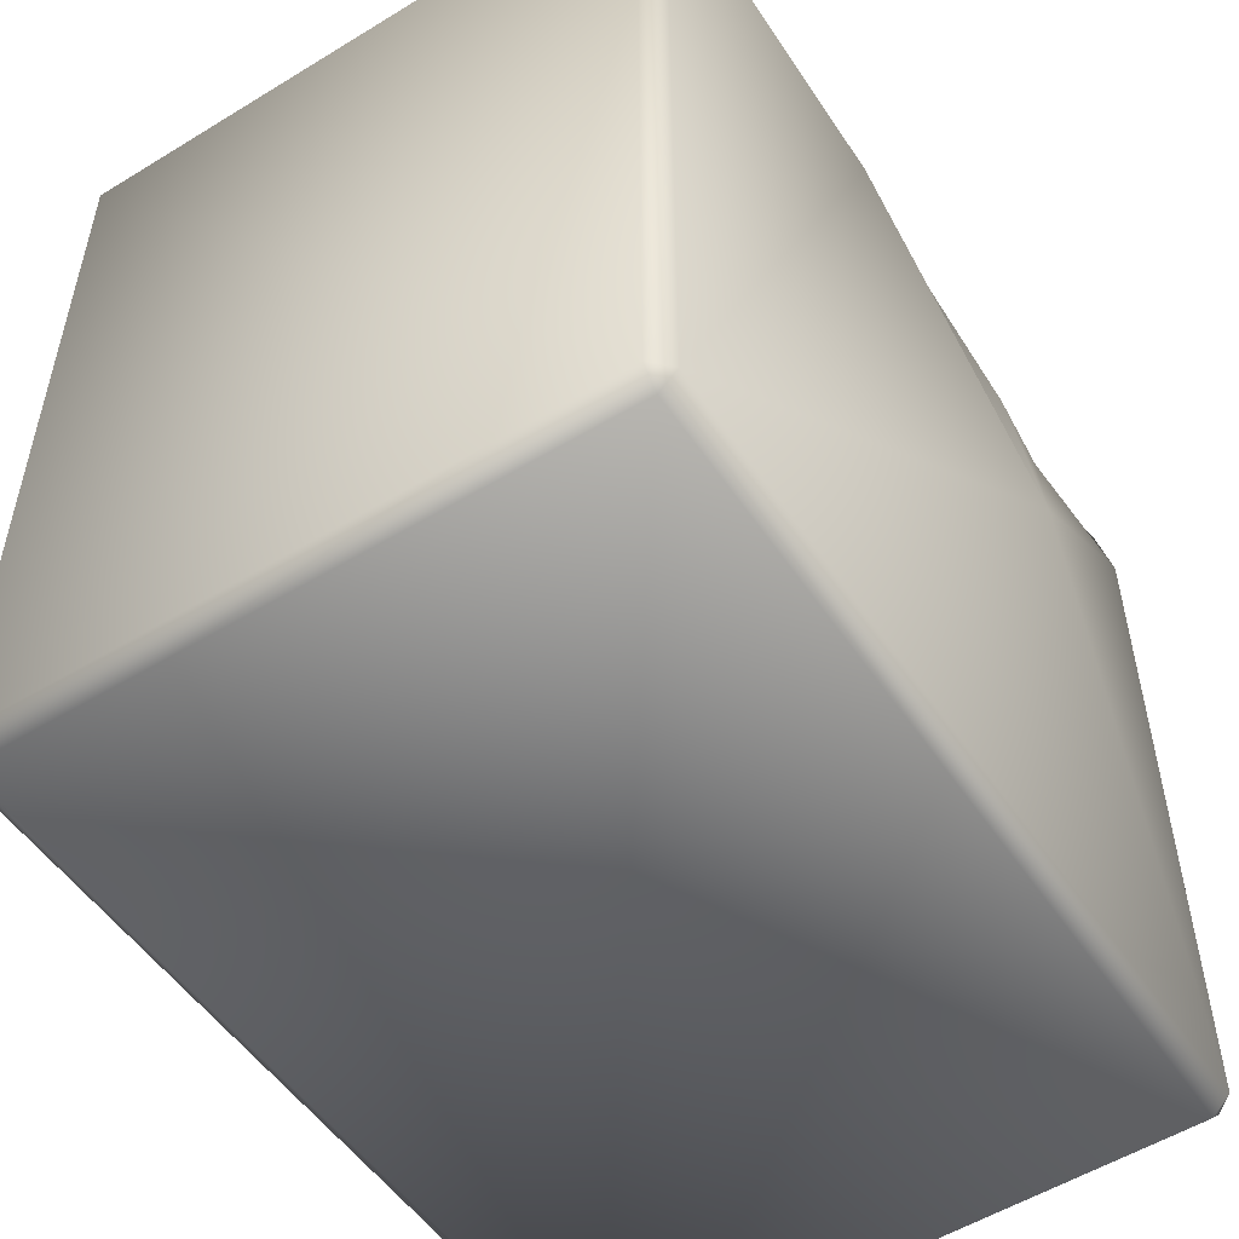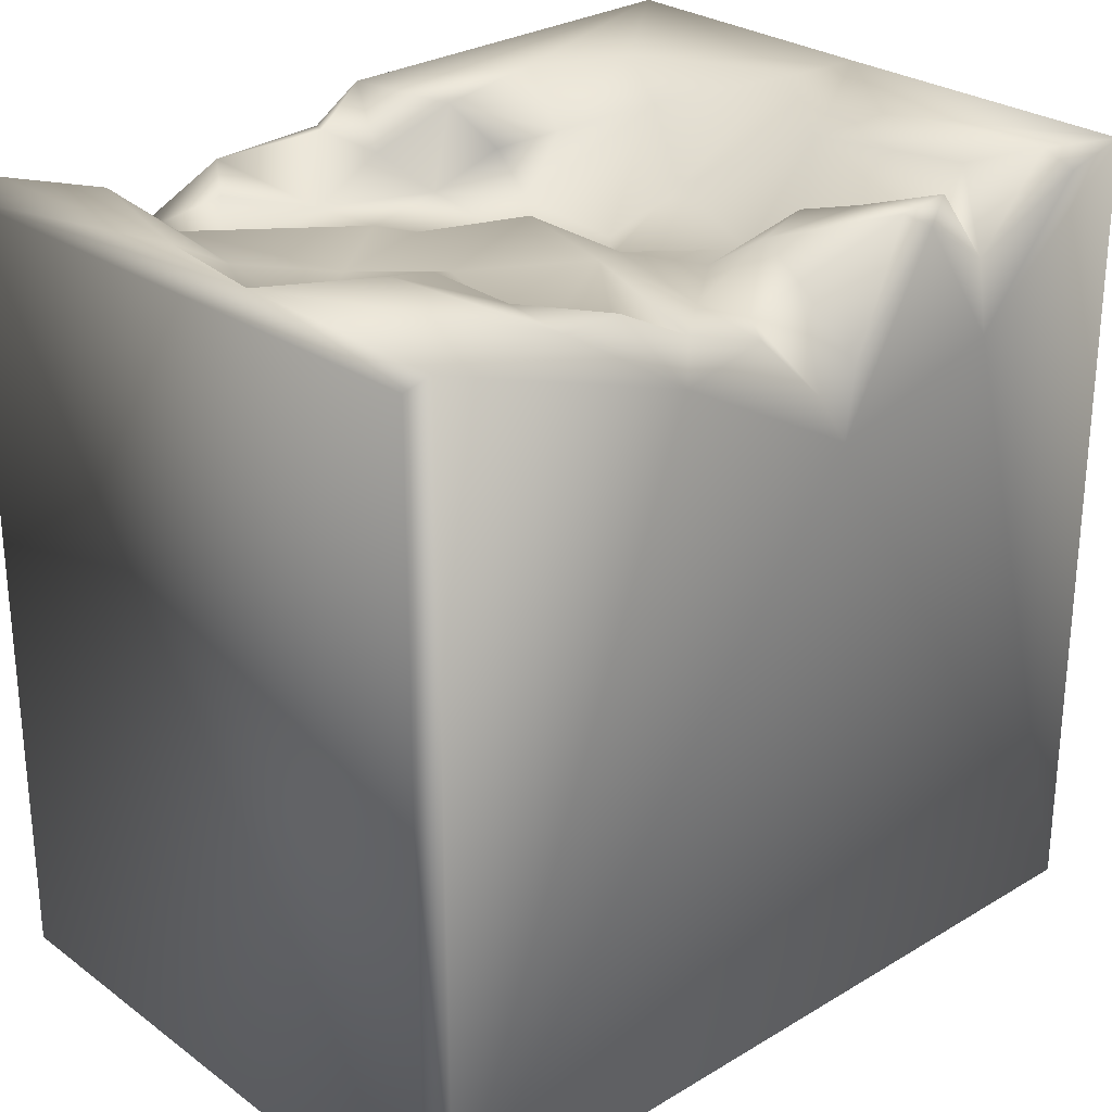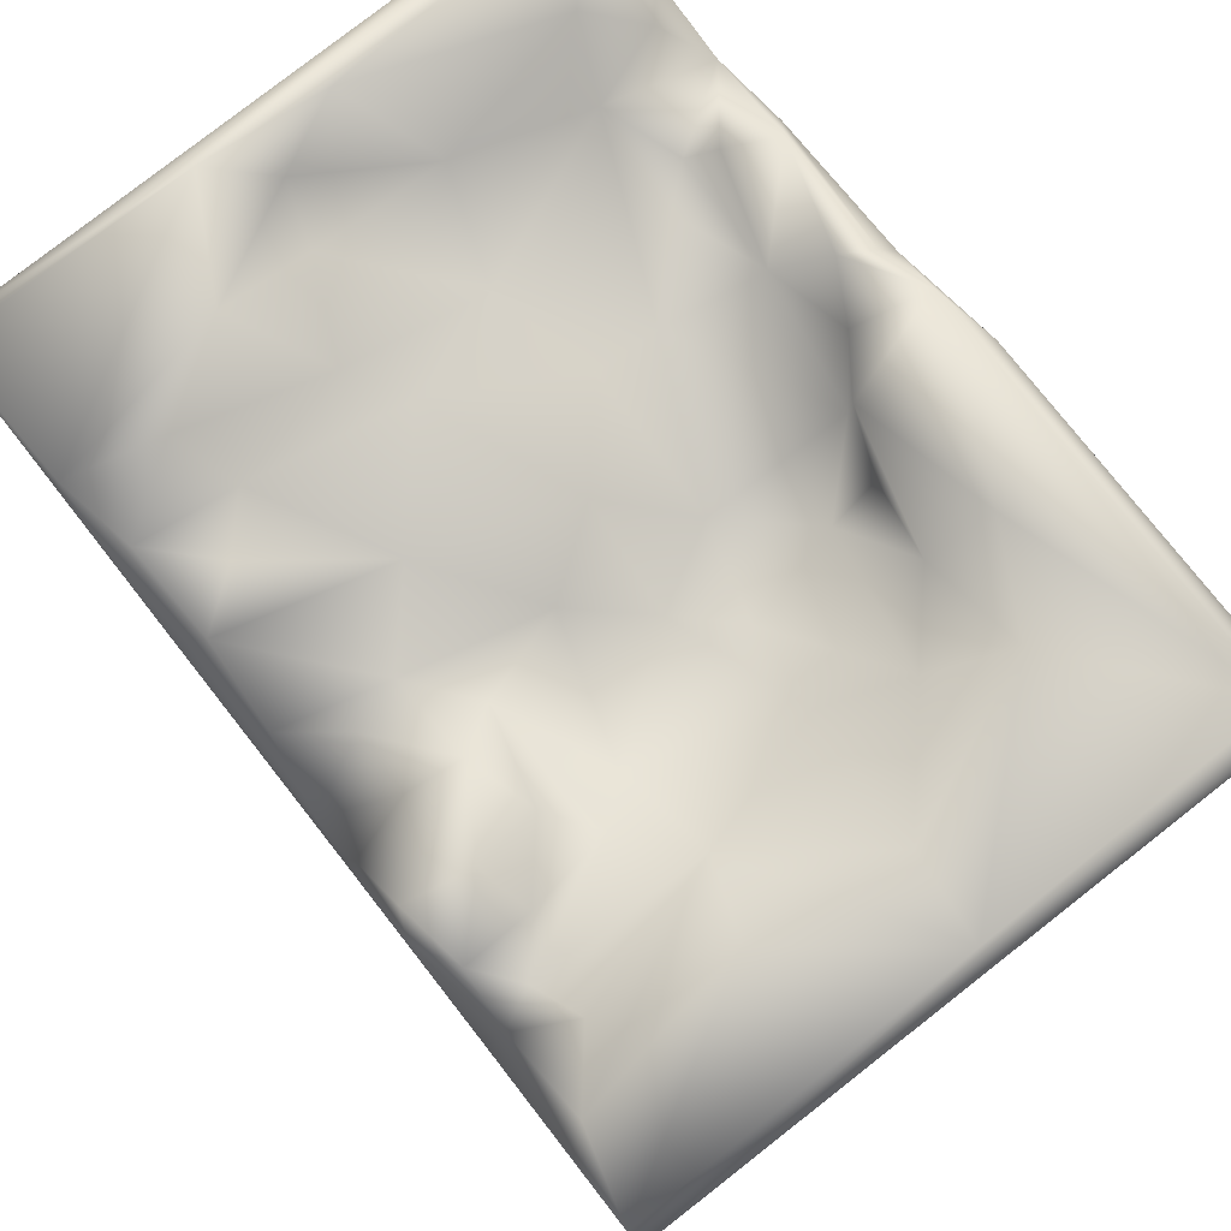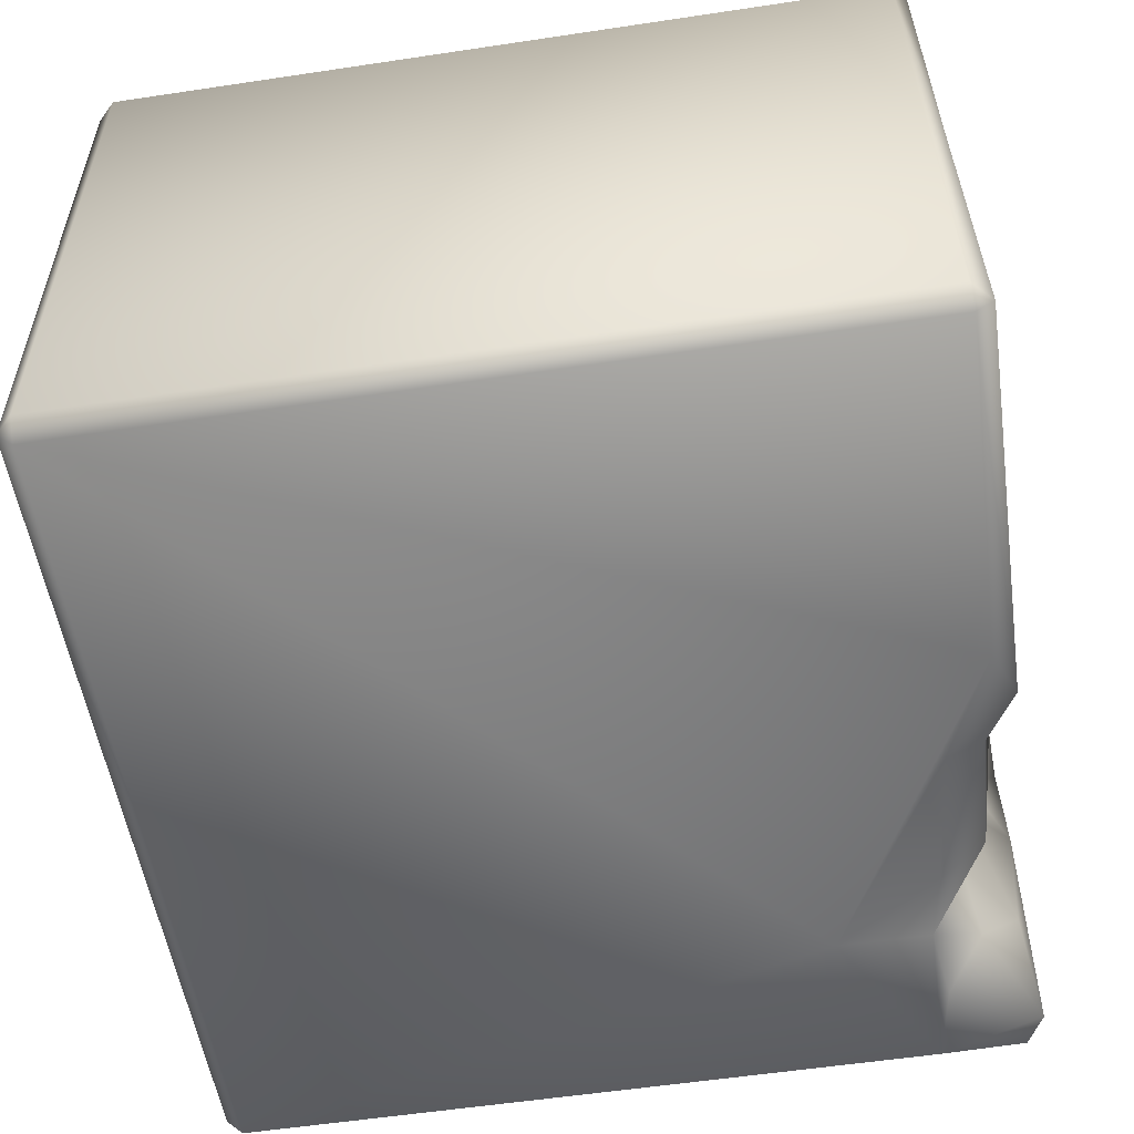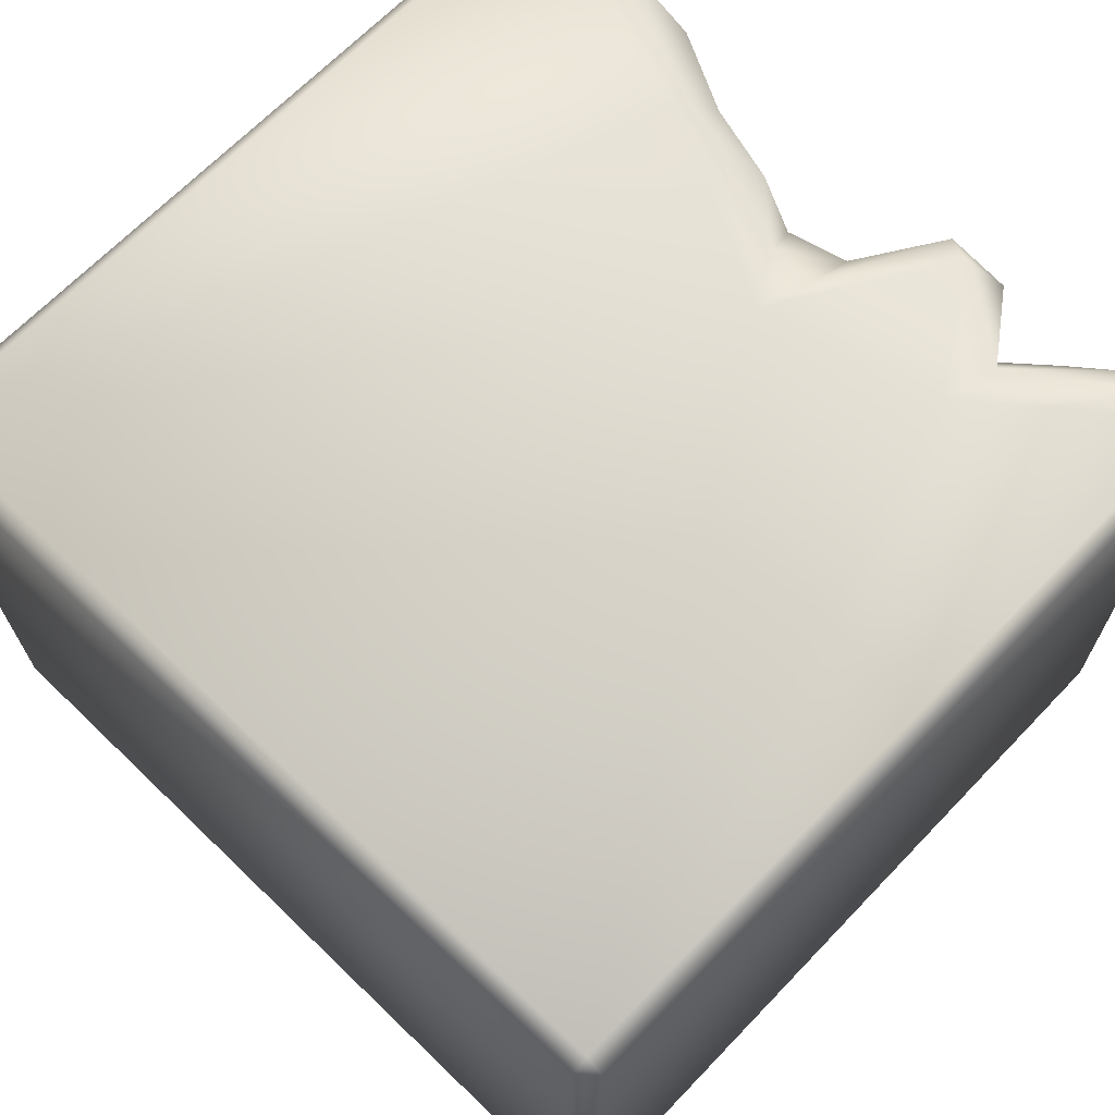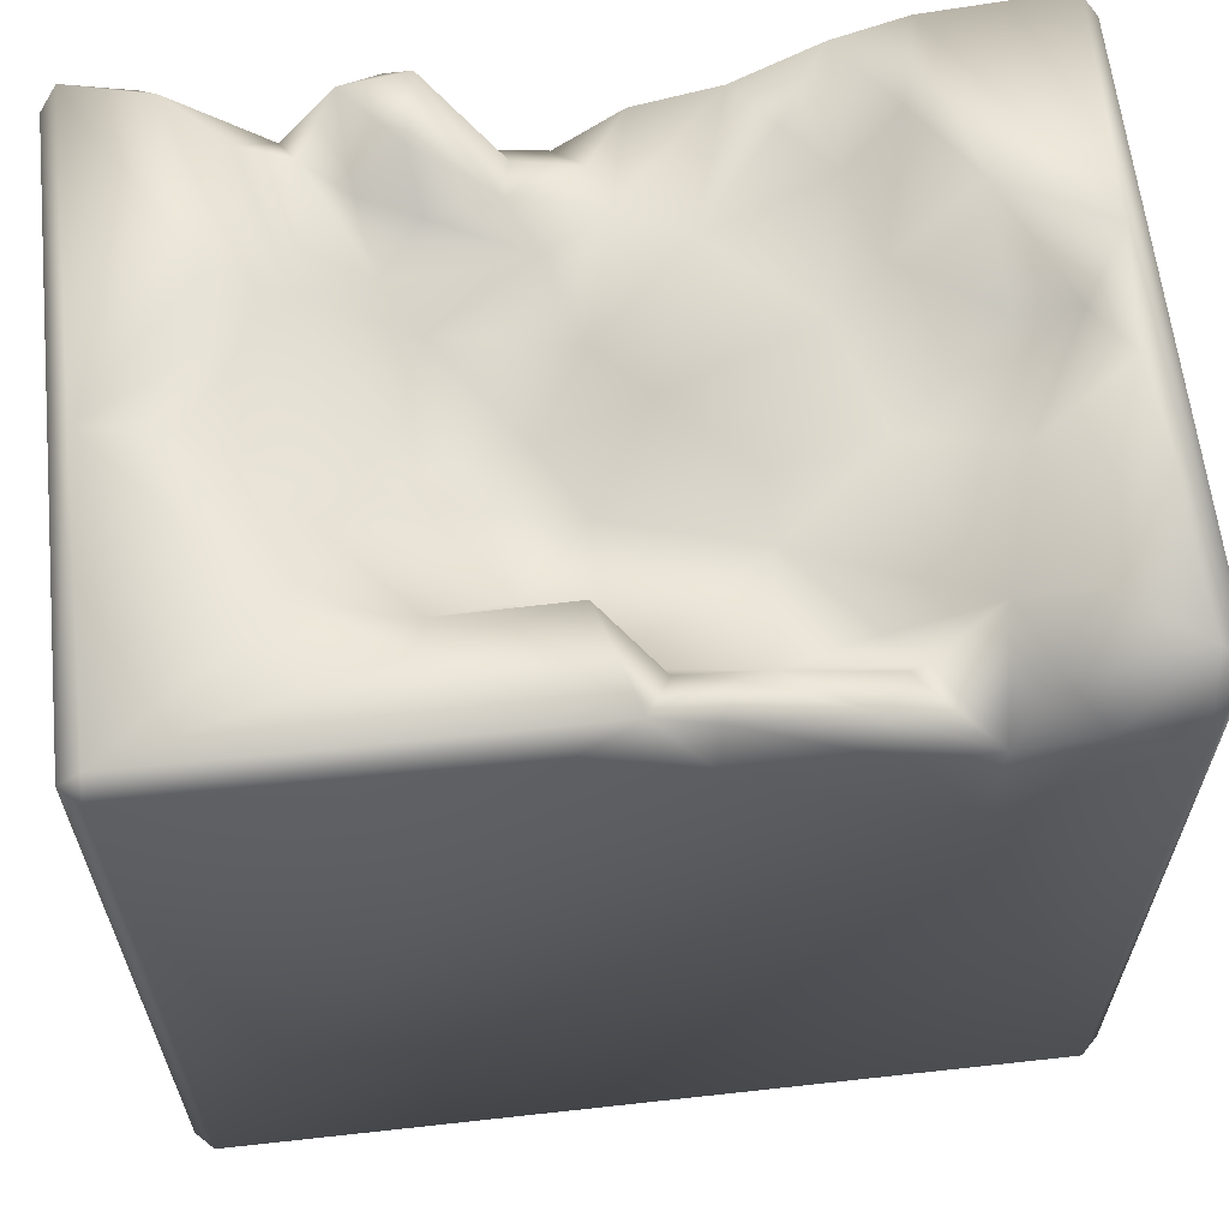
<metadata>
{"format":"obj","ext":"obj","renderer":"f3d","projection":"perspective","resolution":1024,"background":"white","views":[{"elev":-52.1,"azim":123.0,"up":"+Y"},{"elev":26.9,"azim":-42.8,"up":"+Y"},{"elev":79.6,"azim":51.9,"up":"+Y"},{"elev":-54.8,"azim":99.1,"up":"+Z"},{"elev":67.5,"azim":43.9,"up":"+Z"},{"elev":62.3,"azim":173.6,"up":"+Y"}]}
</metadata>
<code>
o Liquid_Domain
v -8.134 -8.756 6.217
v -8.482 -9.104 5.865
v 8.134 -8.756 6.217
v 8.134 -9.109 5.864
v 8.487 -8.756 5.864
v 8.487 -8.756 -5.864
v -8.487 -8.756 -5.864
v -8.134 -9.109 -5.864
v 8.134 -9.109 -5.864
v -8.134 -8.756 -6.217
v 8.134 -8.756 -6.217
v 8.457 6.693 5.878
v -8.483 6.676 -5.818
v -8.154 7.048 6.187
v 8.487 6.759 -5.863
v 4.615 4.117 6.205
v 0.9861 3.158 6.215
v -4.968 3.286 -6.216
v -2.902 5.285 6.2
v 1.333 6.595 -6.197
v 0.3837 4.15 6.133
v -5.127 5.092 -6.062
v -3.662 5.319 -6.161
v 1.326 4.411 6.063
v 8.148 6.985 6.187
v -8.469 6.742 5.868
v -8.106 5.013 -6.217
v -0.8302 5.632 -6.163
v 4.828 5.413 5.839
v 6.903 6.663 6.167
v 1.143 5.67 4.872
v 2.224 4.647 -0.9174
v 1.825 5.017 -2.77
v -5.468 6.919 6.097
v 2.536 6.838 5.939
v -0.07657 5.364 4.869
v 2.785 5.092 2.101
v 1.287 4.78 0.06853
v 3.873 5.348 -0.7207
v 0.4975 4.834 -1.375
v 0.5904 5.131 -4.071
v -3.609 5.028 -3.928
v -1.901 5.306 -4.475
v -6.677 5.277 -6.052
v 8.133 6.763 -6.21
v -2.458 5.961 5.783
v 0.8143 5.562 3.051
v 3.44 5.602 2.841
v 4.519 6.511 -2.095
v 3.179 5.952 -3.364
v 1.784 5.848 -3.589
v -4.137 5.269 -4.577
v -3.753 5.85 -4.983
v -0.2916 5.963 -4.709
v -5.901 6.045 -5.376
v 3.018 6.548 6.164
v 3.805 6.841 5.75
v 4.5 5.77 5.151
v -0.8579 5.451 5.891
v -4.093 5.763 3.988
v -3.174 6.059 4.8
v 3.679 5.668 4.46
v -0.3635 5.403 3.923
v 1.33 6.137 3.862
v 0.2837 5.477 1.369
v -3.459 6.001 1.121
v -0.6338 6.019 0.01106
v -2.164 5.732 -1.323
v -4.186 5.635 -0.8656
v -2.162 5.538 -2.52
v -5.434 5.854 -3.952
v 0.7922 6.896 -3.834
v -1.22 6.501 -5.161
v -3.222 6.232 -5.798
v -0.8945 6.375 -5.757
v -4.072 6.79 5.838
v 6.547 7.061 5.742
v 5.444 6.8 4.818
v 2.783 6.613 4.711
v -1.574 6.183 2.753
v 2.614 6.266 3.508
v 4.681 6.769 1.946
v -6.292 5.913 0.9386
v -6.13 6.099 -1.509
v 3.365 6.967 -4.436
v -8.021 7.055 -5.627
v -5.082 6.811 4.398
v -4.419 6.446 1.785
v -7.332 6.412 0.6096
v 6.466 7.036 -0.3537
v 0.1915 7.008 -5.849
v -6.082 7.051 2.725
v -8.073 7.071 1.651
v 6.023 7.028 2.435
v 8.124 7.044 -0.2051
v -7.801 7.094 -0.711
v 5.177 7.018 -3.468
v -6.569 6.817 -4.406
v 8.078 7.133 -5.861
f 2 4 3
f 1 2 3
f 3 4 5
f 6 5 4
f 7 8 2
f 4 2 9
f 9 2 8
f 9 6 4
f 8 7 10
f 9 8 10
f 11 9 10
f 6 9 11
f 3 17 1
f 2 1 26
f 12 3 5
f 5 6 12
f 7 13 10
f 7 2 13
f 25 3 12
f 45 6 11
f 1 14 26
f 15 6 45
f 10 18 11
f 17 3 16
f 17 19 1
f 10 27 18
f 18 20 11
f 17 21 19
f 18 27 22
f 17 24 21
f 1 19 14
f 17 56 24
f 16 25 30
f 3 25 16
f 2 26 13
f 10 13 27
f 18 22 23
f 20 18 28
f 16 56 17
f 21 24 31
f 32 40 38
f 32 33 40
f 28 18 23
f 19 34 14
f 21 59 19
f 16 30 29
f 36 59 21
f 31 24 35
f 37 38 65
f 37 39 38
f 39 32 38
f 67 65 38
f 67 38 40
f 41 70 40
f 33 41 40
f 70 43 42
f 41 43 70
f 43 52 42
f 22 27 44
f 11 20 45
f 59 46 19
f 16 29 56
f 36 63 59
f 31 36 21
f 47 65 63
f 48 37 47
f 37 65 47
f 82 37 48
f 82 39 37
f 68 67 40
f 32 49 33
f 40 70 68
f 70 42 71
f 12 6 15
f 50 51 33
f 51 41 33
f 42 52 71
f 43 53 52
f 41 54 43
f 52 22 71
f 71 22 55
f 22 52 53
f 22 44 55
f 74 23 22
f 46 76 19
f 24 56 35
f 29 57 56
f 58 57 29
f 35 64 31
f 63 46 59
f 36 31 64
f 64 63 36
f 47 63 64
f 60 61 80
f 80 46 63
f 64 81 47
f 48 81 62
f 48 62 58
f 63 65 80
f 48 47 81
f 67 80 65
f 66 60 80
f 66 69 88
f 69 83 88
f 68 69 66
f 67 68 66
f 90 39 82
f 83 69 84
f 32 39 49
f 69 71 84
f 70 71 69
f 68 70 69
f 49 50 33
f 41 51 72
f 22 53 74
f 28 23 75
f 23 74 75
f 19 76 34
f 77 29 30
f 46 61 76
f 76 61 60
f 29 78 58
f 79 57 62
f 57 58 62
f 35 79 64
f 80 61 46
f 79 81 64
f 62 81 79
f 58 82 48
f 60 66 88
f 80 67 66
f 83 84 89
f 89 84 96
f 50 72 51
f 85 72 50
f 72 54 41
f 54 73 43
f 43 74 53
f 73 74 43
f 86 55 44
f 73 75 74
f 27 13 86
f 44 27 86
f 29 77 78
f 76 60 87
f 58 78 82
f 60 88 87
f 88 83 92
f 92 83 89
f 39 90 49
f 84 71 98
f 96 84 98
f 97 50 49
f 97 85 50
f 71 55 98
f 73 54 91
f 54 72 91
f 98 55 86
f 91 75 73
f 91 28 75
f 20 28 91
f 56 57 35
f 77 30 25
f 57 79 35
f 87 34 76
f 34 93 14
f 92 93 34
f 87 92 34
f 25 94 77
f 14 93 26
f 77 82 78
f 94 82 77
f 87 88 92
f 25 95 94
f 25 12 95
f 92 89 93
f 95 82 94
f 95 90 82
f 26 93 13
f 93 96 13
f 89 96 93
f 90 97 49
f 95 97 90
f 12 15 95
f 96 86 13
f 95 99 97
f 98 86 96
f 95 15 99
f 85 91 72
f 99 85 97
f 85 99 91
f 45 20 91
f 99 45 91
f 15 45 99

</code>
